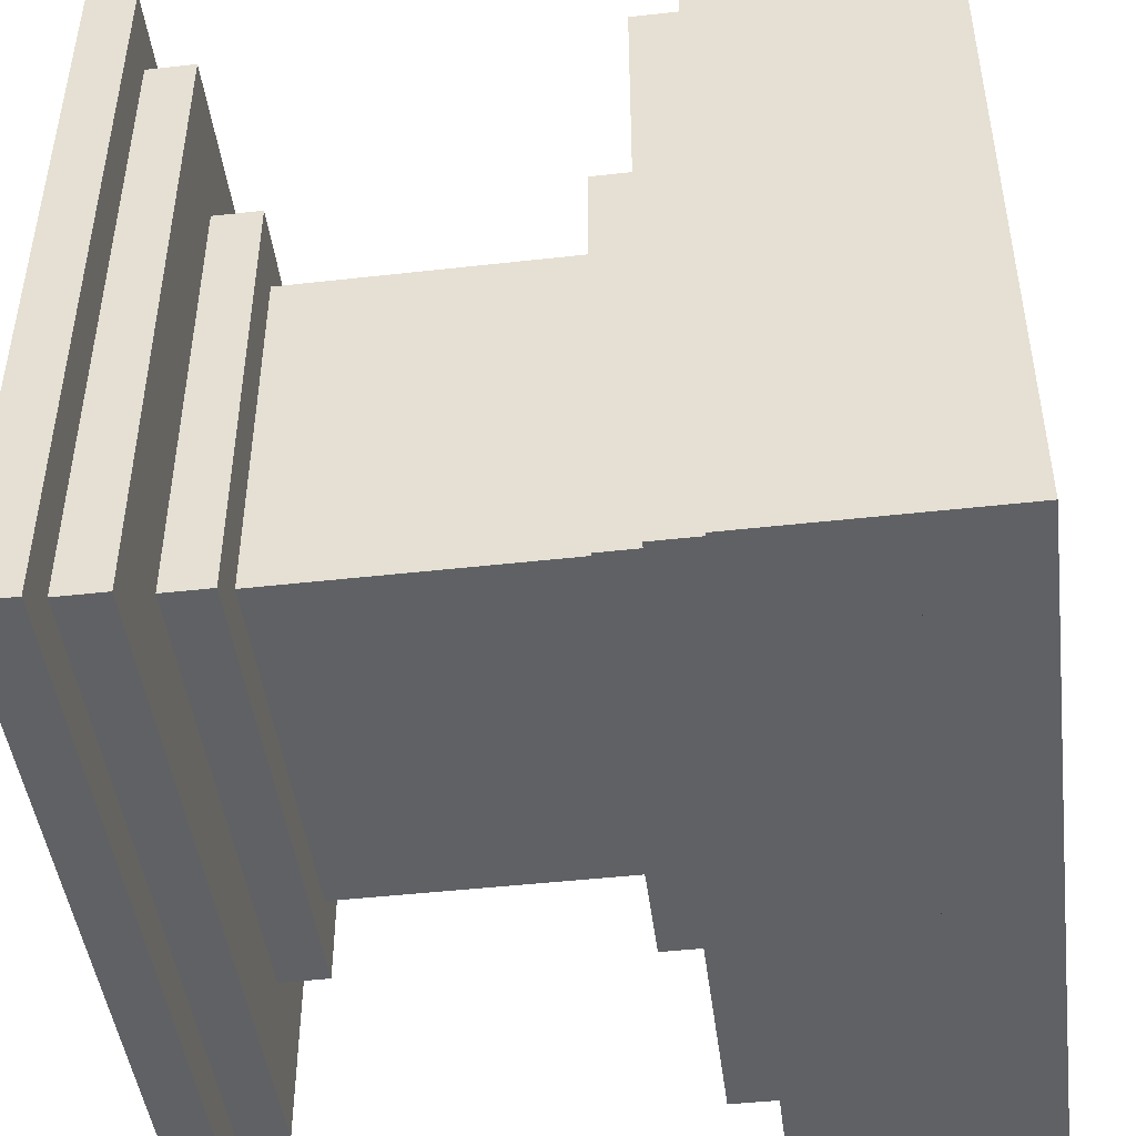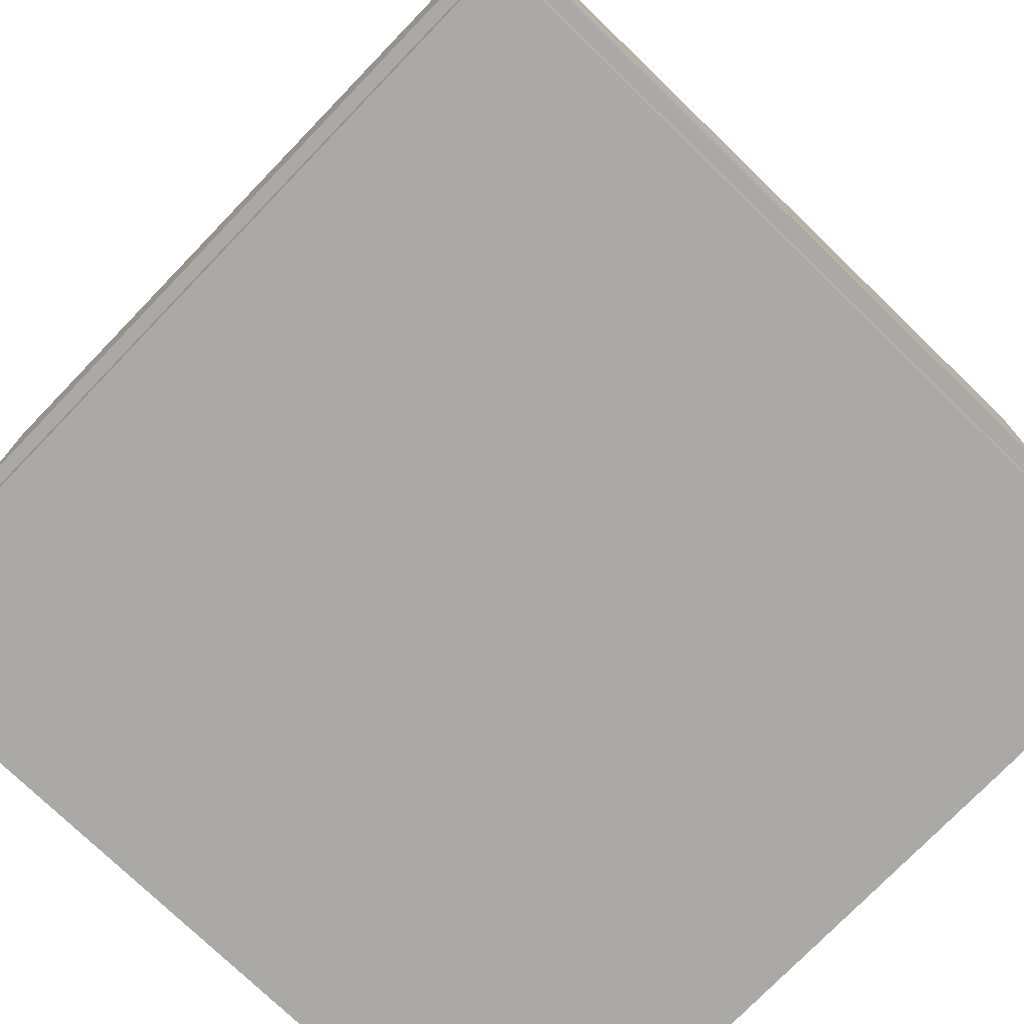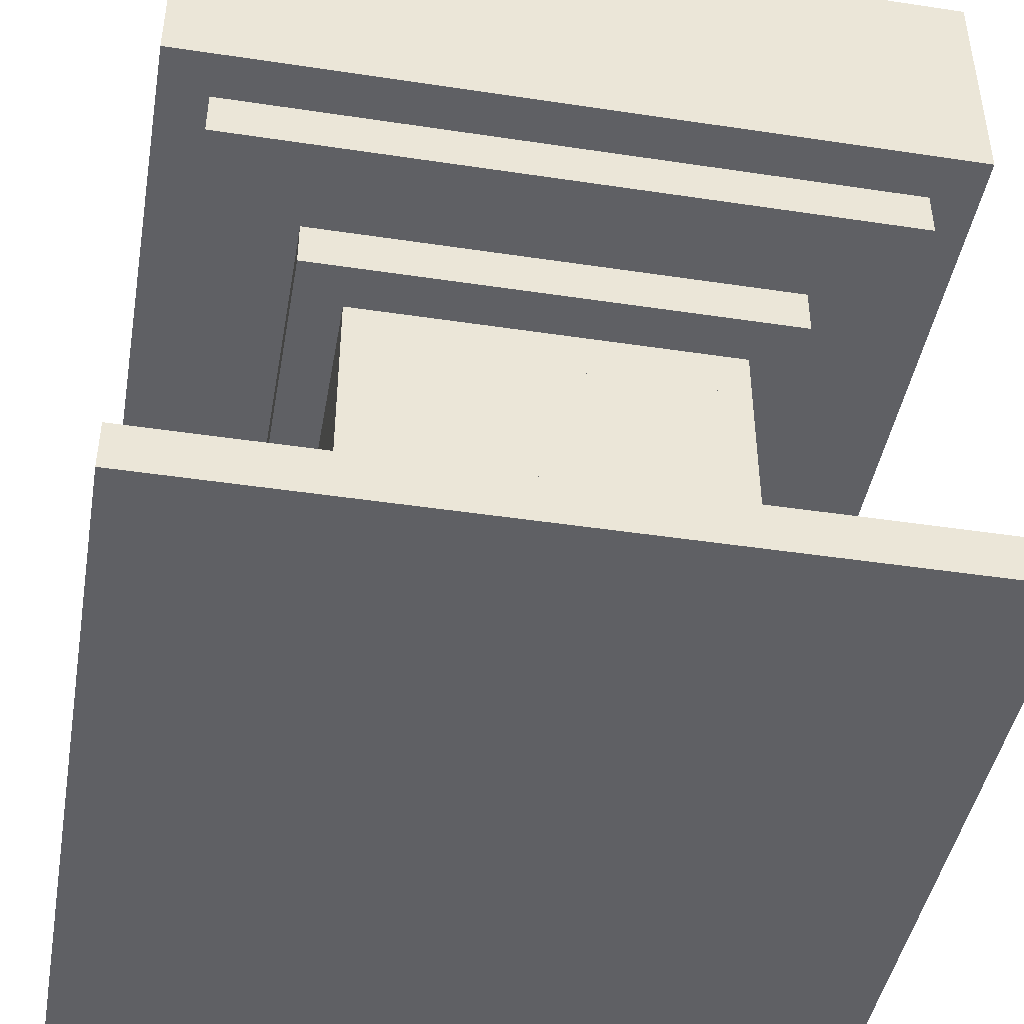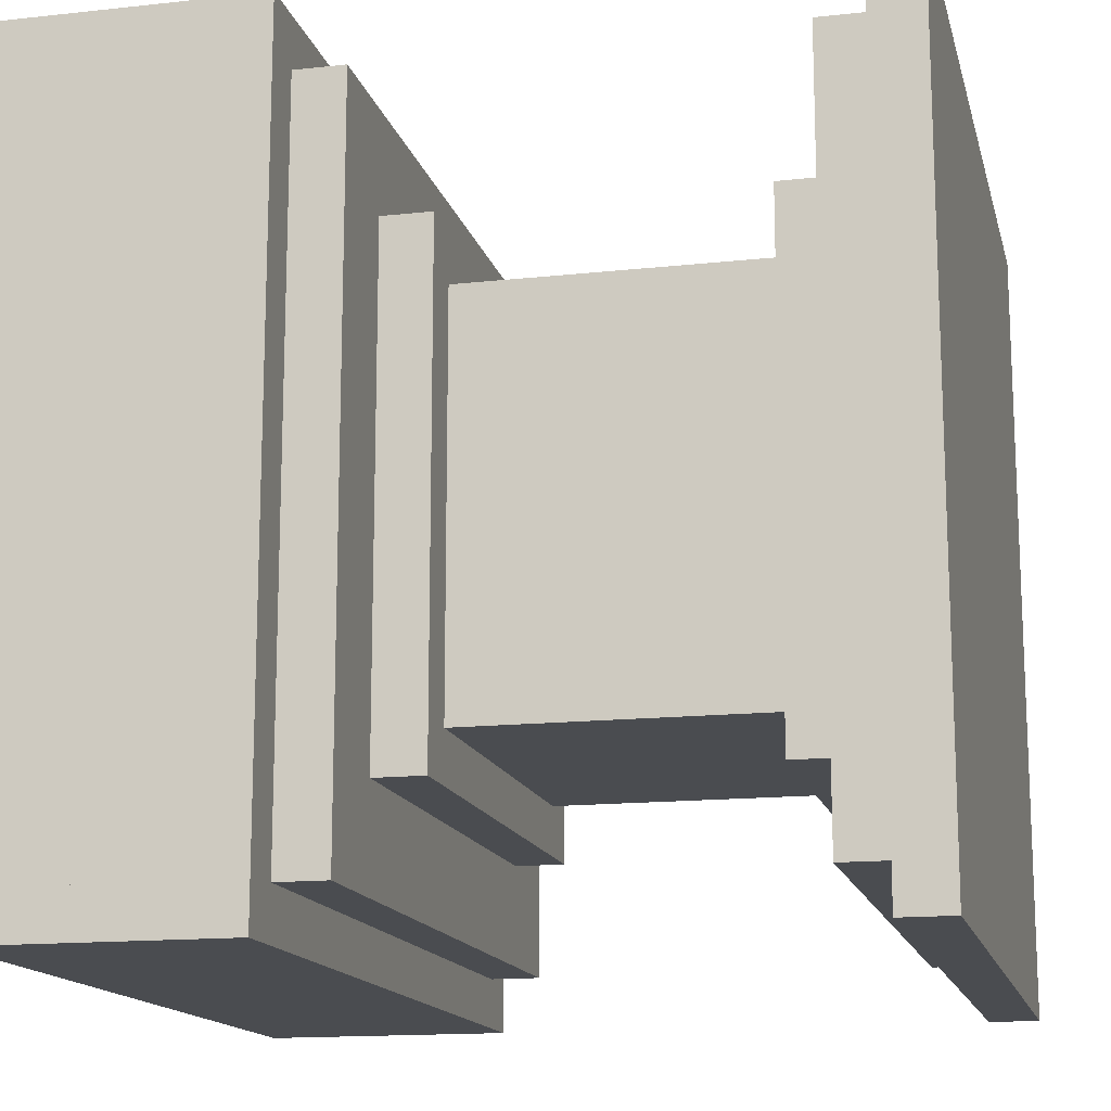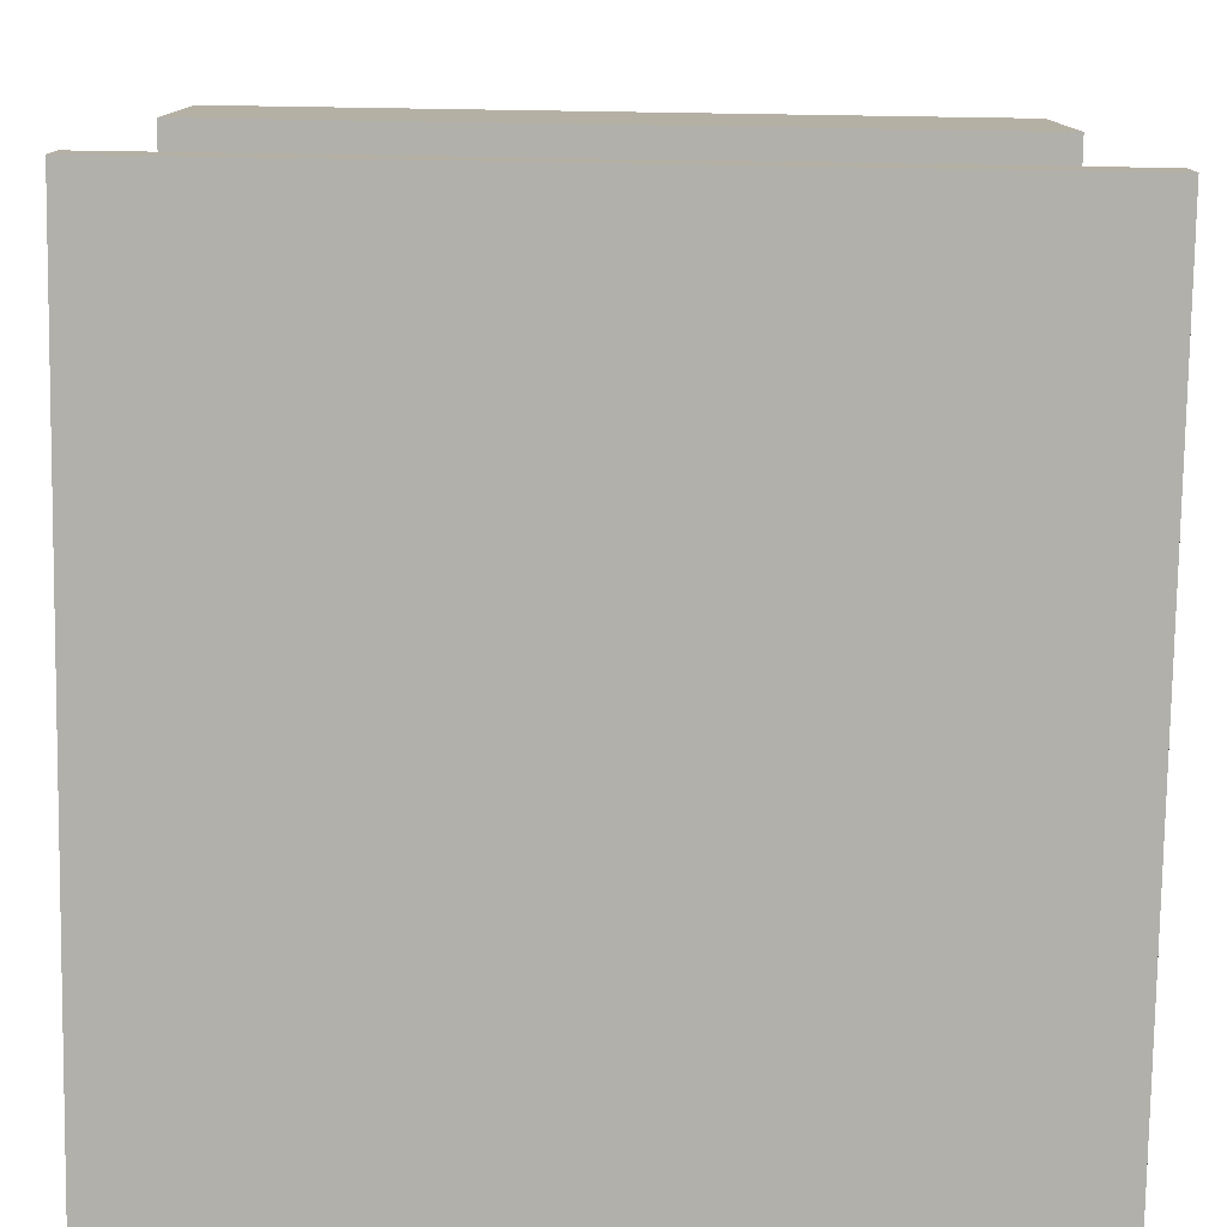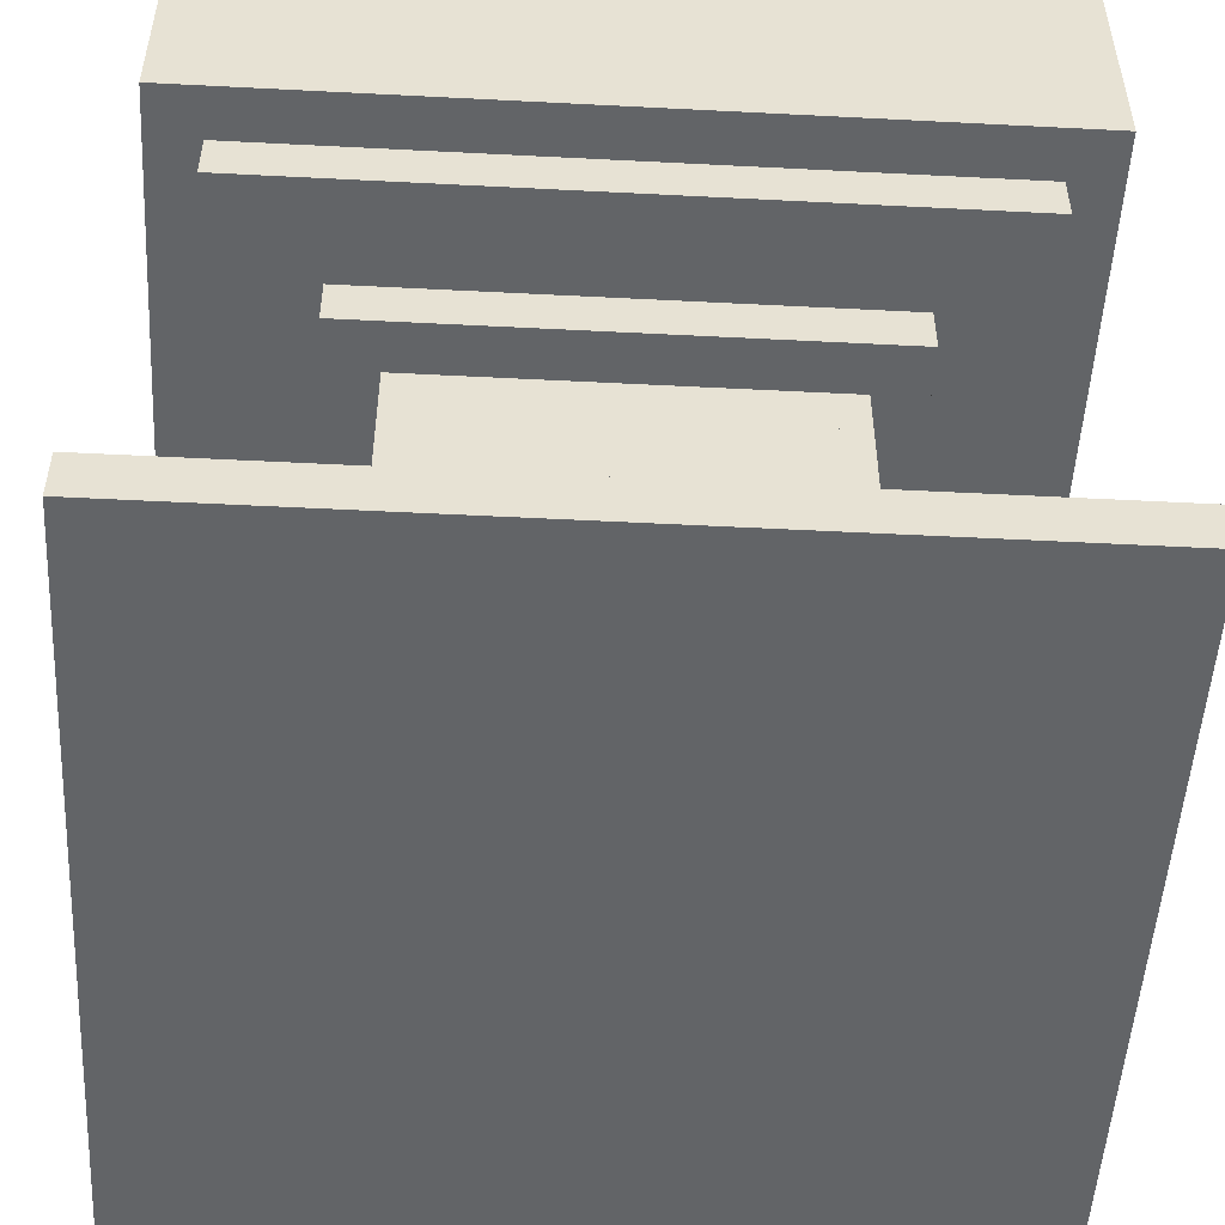
<metadata>
{"format":"obj","ext":"obj","renderer":"f3d","projection":"perspective","resolution":1024,"background":"white","views":[{"elev":-46.4,"azim":97.3,"up":"+Z"},{"elev":-75.6,"azim":-44.0,"up":"+Y"},{"elev":-44.1,"azim":-10.0,"up":"+Y"},{"elev":-14.8,"azim":-76.7,"up":"+Z"},{"elev":-78.5,"azim":-90.9,"up":"+Y"},{"elev":-51.1,"azim":-3.2,"up":"+Y"}]}
</metadata>
<code>
o cube
v 0.5 1 -0.4375
v 0.5 1 -0.5
v 0.5 0.875 -0.4375
v 0.5 0.875 -0.5
v -0.5 1 -0.5
v -0.5 1 -0.4375
v -0.5 0.875 -0.5
v -0.5 0.875 -0.4375
f 4 7 5 2
f 3 4 2 1
f 8 3 1 6
f 7 8 6 5
f 6 1 2 5
f 7 4 3 8
o cube
v 0.5 1 0.4375
v 0.5 1 -0.4375
v 0.5 0.875 0.4375
v 0.5 0.875 -0.4375
v 0.4375 1 -0.4375
v 0.4375 1 0.4375
v 0.4375 0.875 -0.4375
v 0.4375 0.875 0.4375
f 12 15 13 10
f 11 12 10 9
f 16 11 9 14
f 15 16 14 13
f 14 9 10 13
f 15 12 11 16
o cube
v -0.4375 1 0.4375
v -0.4375 1 -0.4375
v -0.4375 0.875 0.4375
v -0.4375 0.875 -0.4375
v -0.5 1 -0.4375
v -0.5 1 0.4375
v -0.5 0.875 -0.4375
v -0.5 0.875 0.4375
f 20 23 21 18
f 19 20 18 17
f 24 19 17 22
f 23 24 22 21
f 22 17 18 21
f 23 20 19 24
o cube
v 0.0625 1 0.0625
v 0.0625 1 -0.0625
v 0.0625 0.875 0.0625
v 0.0625 0.875 -0.0625
v -0.0625 1 -0.0625
v -0.0625 1 0.0625
v -0.0625 0.875 -0.0625
v -0.0625 0.875 0.0625
f 28 31 29 26
f 27 28 26 25
f 32 27 25 30
f 31 32 30 29
f 30 25 26 29
f 31 28 27 32
o cube
v 0.25 1 0.0625
v 0.25 1 -0.0625
v 0.25 0.875 0.0625
v 0.25 0.875 -0.0625
v 0.125 1 -0.0625
v 0.125 1 0.0625
v 0.125 0.875 -0.0625
v 0.125 0.875 0.0625
f 36 39 37 34
f 35 36 34 33
f 40 35 33 38
f 39 40 38 37
f 38 33 34 37
f 39 36 35 40
o cube
v 0.25 1 0.25
v 0.25 1 0.125
v 0.25 0.875 0.25
v 0.25 0.875 0.125
v 0.125 1 0.125
v 0.125 1 0.25
v 0.125 0.875 0.125
v 0.125 0.875 0.25
f 44 47 45 42
f 43 44 42 41
f 48 43 41 46
f 47 48 46 45
f 46 41 42 45
f 47 44 43 48
o cube
v 0.0625 1 0.25
v 0.0625 1 0.125
v 0.0625 0.875 0.25
v 0.0625 0.875 0.125
v -0.0625 1 0.125
v -0.0625 1 0.25
v -0.0625 0.875 0.125
v -0.0625 0.875 0.25
f 52 55 53 50
f 51 52 50 49
f 56 51 49 54
f 55 56 54 53
f 54 49 50 53
f 55 52 51 56
o cube
v -0.125 1 0.25
v -0.125 1 0.125
v -0.125 0.875 0.25
v -0.125 0.875 0.125
v -0.25 1 0.125
v -0.25 1 0.25
v -0.25 0.875 0.125
v -0.25 0.875 0.25
f 60 63 61 58
f 59 60 58 57
f 64 59 57 62
f 63 64 62 61
f 62 57 58 61
f 63 60 59 64
o cube
v -0.125 1 0.0625
v -0.125 1 -0.0625
v -0.125 0.875 0.0625
v -0.125 0.875 -0.0625
v -0.25 1 -0.0625
v -0.25 1 0.0625
v -0.25 0.875 -0.0625
v -0.25 0.875 0.0625
f 68 71 69 66
f 67 68 66 65
f 72 67 65 70
f 71 72 70 69
f 70 65 66 69
f 71 68 67 72
o cube
v -0.125 1 -0.125
v -0.125 1 -0.25
v -0.125 0.875 -0.125
v -0.125 0.875 -0.25
v -0.25 1 -0.25
v -0.25 1 -0.125
v -0.25 0.875 -0.25
v -0.25 0.875 -0.125
f 76 79 77 74
f 75 76 74 73
f 80 75 73 78
f 79 80 78 77
f 78 73 74 77
f 79 76 75 80
o cube
v 0.0625 1 -0.125
v 0.0625 1 -0.25
v 0.0625 0.875 -0.125
v 0.0625 0.875 -0.25
v -0.0625 1 -0.25
v -0.0625 1 -0.125
v -0.0625 0.875 -0.25
v -0.0625 0.875 -0.125
f 84 87 85 82
f 83 84 82 81
f 88 83 81 86
f 87 88 86 85
f 86 81 82 85
f 87 84 83 88
o cube
v 0.25 1 -0.125
v 0.25 1 -0.25
v 0.25 0.875 -0.125
v 0.25 0.875 -0.25
v 0.125 1 -0.25
v 0.125 1 -0.125
v 0.125 0.875 -0.25
v 0.125 0.875 -0.125
f 92 95 93 90
f 91 92 90 89
f 96 91 89 94
f 95 96 94 93
f 94 89 90 93
f 95 92 91 96
o cube
v 0.4375 0.9375 0.4375
v 0.4375 0.9375 -0.4375
v 0.4375 0.875 0.4375
v 0.4375 0.875 -0.4375
v -0.4375 0.9375 -0.4375
v -0.4375 0.9375 0.4375
v -0.4375 0.875 -0.4375
v -0.4375 0.875 0.4375
f 100 103 101 98
f 99 100 98 97
f 104 99 97 102
f 103 104 102 101
f 102 97 98 101
f 103 100 99 104
o cube
v 0.5 0.0625 0.5
v 0.5 0.0625 -0.5
v 0.5 0 0.5
v 0.5 0 -0.5
v -0.5 0.0625 -0.5
v -0.5 0.0625 0.5
v -0.5 0 -0.5
v -0.5 0 0.5
f 108 111 109 106
f 107 108 106 105
f 112 107 105 110
f 111 112 110 109
f 110 105 106 109
f 111 108 107 112
o cube
v 0.4375 0.125 0.4375
v 0.4375 0.125 -0.4375
v 0.4375 0.0625 0.4375
v 0.4375 0.0625 -0.4375
v -0.4375 0.125 -0.4375
v -0.4375 0.125 0.4375
v -0.4375 0.0625 -0.4375
v -0.4375 0.0625 0.4375
f 116 119 117 114
f 115 116 114 113
f 120 115 113 118
f 119 120 118 117
f 118 113 114 117
f 119 116 115 120
o cube
v 0.3125 0.1875 0.3125
v 0.3125 0.1875 -0.3125
v 0.3125 0.125 0.3125
v 0.3125 0.125 -0.3125
v -0.3125 0.1875 -0.3125
v -0.3125 0.1875 0.3125
v -0.3125 0.125 -0.3125
v -0.3125 0.125 0.3125
f 124 127 125 122
f 123 124 122 121
f 128 123 121 126
f 127 128 126 125
f 126 121 122 125
f 127 124 123 128
o cube
v 0.25 0.25 0.25
v 0.25 0.25 -0.25
v 0.25 0.1875 0.25
v 0.25 0.1875 -0.25
v -0.25 0.25 -0.25
v -0.25 0.25 0.25
v -0.25 0.1875 -0.25
v -0.25 0.1875 0.25
f 132 135 133 130
f 131 132 130 129
f 136 131 129 134
f 135 136 134 133
f 134 129 130 133
f 135 132 131 136
o cube
v 0.25 0.3125 0.25
v 0.25 0.3125 -0.25
v 0.25 0.25 0.25
v 0.25 0.25 -0.25
v -0.25 0.3125 -0.25
v -0.25 0.3125 0.25
v -0.25 0.25 -0.25
v -0.25 0.25 0.25
f 140 143 141 138
f 139 140 138 137
f 144 139 137 142
f 143 144 142 141
f 142 137 138 141
f 143 140 139 144
o cube
v 0.25 0.375 0.25
v 0.25 0.375 -0.25
v 0.25 0.3125 0.25
v 0.25 0.3125 -0.25
v -0.25 0.375 -0.25
v -0.25 0.375 0.25
v -0.25 0.3125 -0.25
v -0.25 0.3125 0.25
f 148 151 149 146
f 147 148 146 145
f 152 147 145 150
f 151 152 150 149
f 150 145 146 149
f 151 148 147 152
o cube
v 0.25 0.4375 0.25
v 0.25 0.4375 -0.25
v 0.25 0.375 0.25
v 0.25 0.375 -0.25
v -0.25 0.4375 -0.25
v -0.25 0.4375 0.25
v -0.25 0.375 -0.25
v -0.25 0.375 0.25
f 156 159 157 154
f 155 156 154 153
f 160 155 153 158
f 159 160 158 157
f 158 153 154 157
f 159 156 155 160
o cube
v 0.3125 0.625 0.3125
v 0.3125 0.625 -0.3125
v 0.3125 0.5625 0.3125
v 0.3125 0.5625 -0.3125
v -0.3125 0.625 -0.3125
v -0.3125 0.625 0.3125
v -0.3125 0.5625 -0.3125
v -0.3125 0.5625 0.3125
f 164 167 165 162
f 163 164 162 161
f 168 163 161 166
f 167 168 166 165
f 166 161 162 165
f 167 164 163 168
o cube
v 0.4375 0.6875 0.4375
v 0.4375 0.6875 -0.4375
v 0.4375 0.625 0.4375
v 0.4375 0.625 -0.4375
v -0.4375 0.6875 -0.4375
v -0.4375 0.6875 0.4375
v -0.4375 0.625 -0.4375
v -0.4375 0.625 0.4375
f 172 175 173 170
f 171 172 170 169
f 176 171 169 174
f 175 176 174 173
f 174 169 170 173
f 175 172 171 176
o cube
v 0.25 0.5 0.25
v 0.25 0.5 -0.25
v 0.25 0.4375 0.25
v 0.25 0.4375 -0.25
v -0.25 0.5 -0.25
v -0.25 0.5 0.25
v -0.25 0.4375 -0.25
v -0.25 0.4375 0.25
f 180 183 181 178
f 179 180 178 177
f 184 179 177 182
f 183 184 182 181
f 182 177 178 181
f 183 180 179 184
o cube
v 0.25 0.5625 0.25
v 0.25 0.5625 -0.25
v 0.25 0.5 0.25
v 0.25 0.5 -0.25
v -0.25 0.5625 -0.25
v -0.25 0.5625 0.25
v -0.25 0.5 -0.25
v -0.25 0.5 0.25
f 188 191 189 186
f 187 188 186 185
f 192 187 185 190
f 191 192 190 189
f 190 185 186 189
f 191 188 187 192
o cube
v 0.5 0.875 0.5
v 0.5 0.875 -0.5
v 0.5 0.6875 0.5
v 0.5 0.6875 -0.5
v -0.5 0.875 -0.5
v -0.5 0.875 0.5
v -0.5 0.6875 -0.5
v -0.5 0.6875 0.5
f 196 199 197 194
f 195 196 194 193
f 200 195 193 198
f 199 200 198 197
f 198 193 194 197
f 199 196 195 200
o cube
v 0.5 1 0.5
v 0.5 1 0.4375
v 0.5 0.875 0.5
v 0.5 0.875 0.4375
v -0.5 1 0.4375
v -0.5 1 0.5
v -0.5 0.875 0.4375
v -0.5 0.875 0.5
f 204 207 205 202
f 203 204 202 201
f 208 203 201 206
f 207 208 206 205
f 206 201 202 205
f 207 204 203 208

</code>
